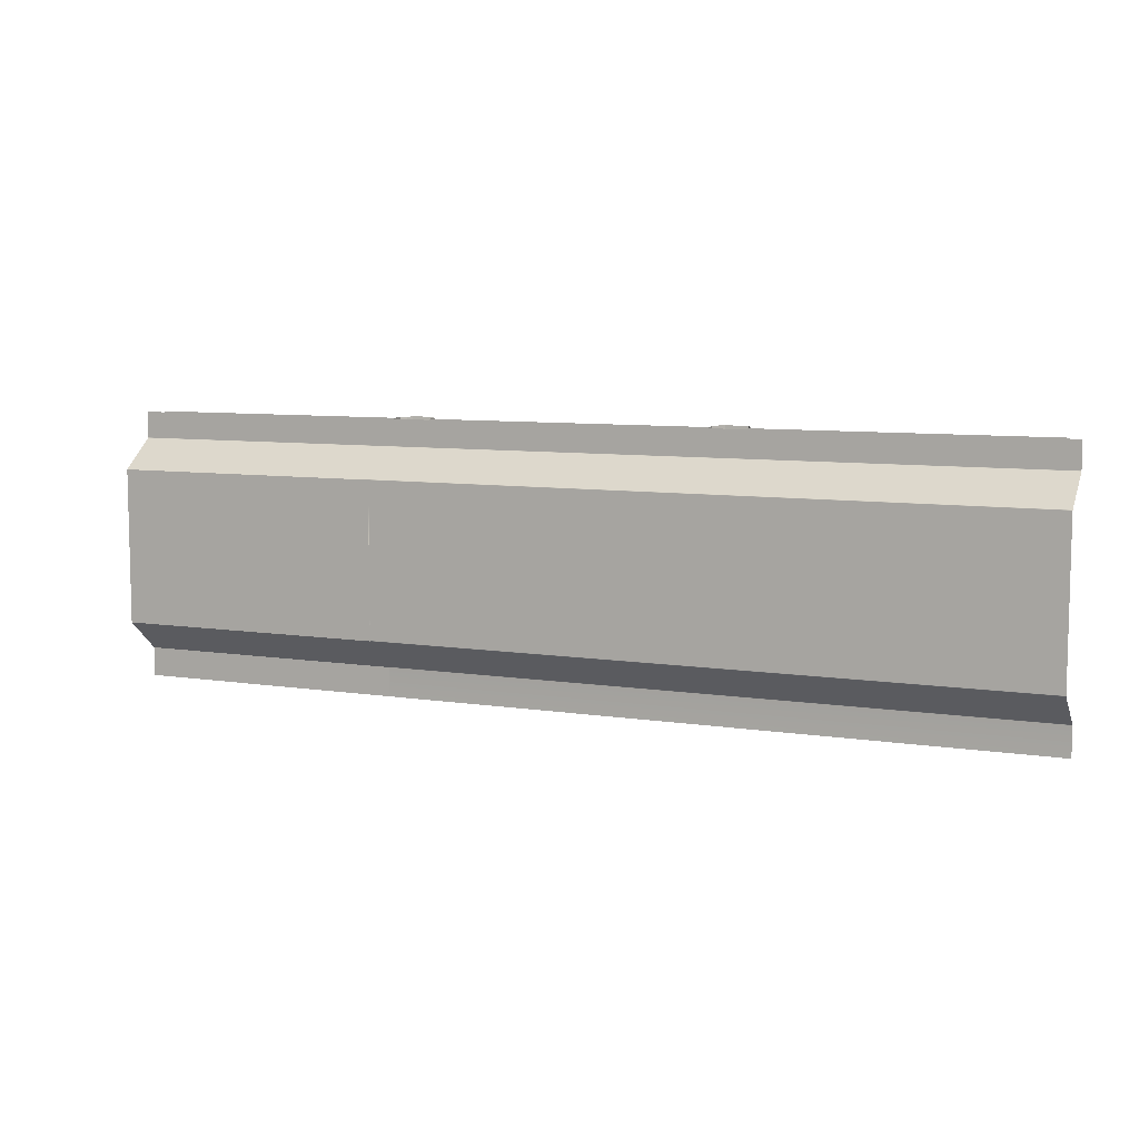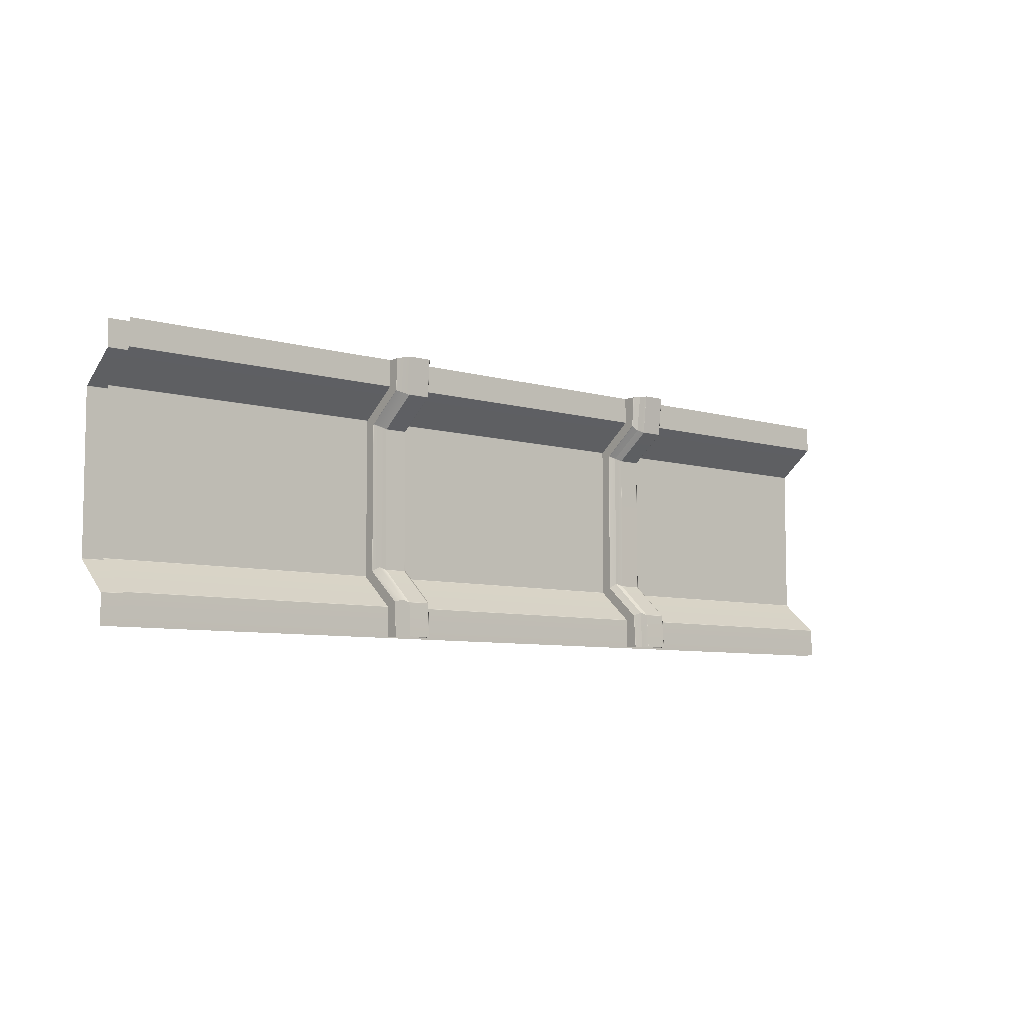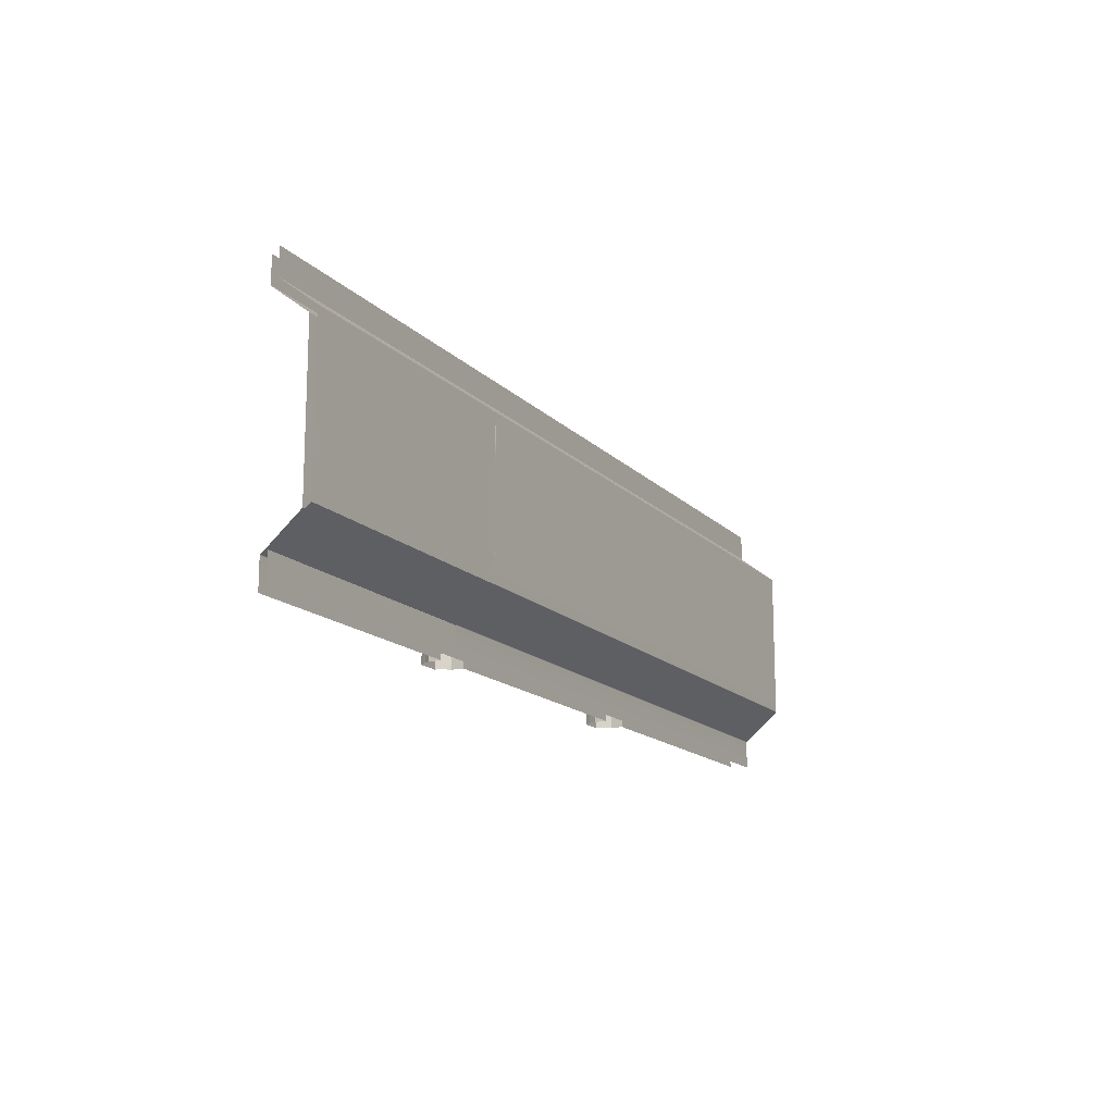
<metadata>
{"format":"obj","ext":"obj","renderer":"f3d","projection":"perspective","resolution":1024,"background":"white","views":[{"elev":8.0,"azim":-156.4,"up":"+Y"},{"elev":-7.0,"azim":-40.5,"up":"+Y"},{"elev":-15.2,"azim":117.4,"up":"+Y"}]}
</metadata>
<code>
g default
v 97.61 18.21 -47.72
v 97.61 16.05 -50.48
v 97.61 4.495 -50.48
v 97.61 2.129 -47.72
v 97.61 -0.02859 -47.72
v 97.61 20.19 -47.72
v 94.75 18.21 -47.72
v 94.75 16.05 -50.48
v 94.75 4.495 -50.48
v 94.75 2.129 -47.72
v 94.75 -0.02859 -47.72
v 94.75 20.19 -47.72
v 73.65 18.21 -47.72
v 73.65 16.05 -50.48
v 73.65 4.495 -50.48
v 73.65 2.129 -47.72
v 73.65 -0.02859 -47.72
v 73.65 20.19 -47.72
v 70.89 18.21 -47.72
v 70.89 16.05 -50.48
v 70.89 4.495 -50.48
v 70.89 2.129 -47.72
v 70.89 -0.02859 -47.72
v 70.89 20.19 -47.72
v 97.61 15.68 -49.72
v 94.75 15.68 -49.72
v 97.61 17.84 -46.95
v 94.75 17.84 -46.95
v 97.61 4.853 -49.7
v 94.75 4.853 -49.7
v 97.61 2.487 -46.94
v 94.75 2.487 -46.94
v 94.75 -0.02859 -46.77
v 97.61 -0.02859 -46.77
v 94.75 20.19 -46.77
v 97.61 20.19 -46.77
v 73.65 15.68 -49.72
v 70.89 15.68 -49.72
v 73.65 17.84 -46.95
v 70.89 17.84 -46.95
v 73.65 4.853 -49.7
v 70.89 4.853 -49.7
v 73.65 2.487 -46.94
v 70.89 2.487 -46.94
v 70.89 -0.02859 -46.77
v 73.65 -0.02859 -46.77
v 70.89 20.19 -46.9
v 73.65 20.19 -46.9
v 97.3 15.46 -49.32
v 95.06 15.46 -49.32
v 97.3 17.49 -46.67
v 95.06 17.49 -46.67
v 97.3 5.182 -49.28
v 95.06 5.182 -49.28
v 97.3 2.715 -46.49
v 95.06 2.715 -46.49
v 95.06 0.003504 -46.34
v 97.3 0.003504 -46.34
v 95.06 20.19 -46.34
v 97.3 20.19 -46.34
v 73.36 15.47 -49.26
v 71.41 15.24 -48.81
v 73.36 17.66 -46.52
v 71.41 17.43 -46.07
v 73.36 5.112 -49.17
v 71.41 4.886 -48.71
v 73.36 2.606 -46.34
v 71.41 2.381 -45.88
v 71.41 -0.04115 -45.78
v 73.36 -0.005589 -46.23
v 71.41 20.22 -45.88
v 73.36 20.23 -46.34
v 94.71 18.21 -47.72
v 94.71 16.05 -50.48
v 94.71 4.495 -50.48
v 94.71 2.129 -47.72
v 94.71 -0.02859 -47.72
v 94.71 20.19 -47.72
v 97.66 18.21 -47.72
v 97.66 16.05 -50.48
v 97.66 4.495 -50.48
v 97.66 2.129 -47.72
v 97.66 -0.02859 -47.72
v 97.66 20.19 -47.72
v 73.78 16.05 -50.48
v 73.78 4.495 -50.48
v 73.78 2.129 -47.72
v 73.78 -0.02859 -47.72
v 73.78 20.19 -47.72
v 73.78 18.21 -47.72
v 70.83 16.05 -50.48
v 70.83 4.495 -50.48
v 70.83 2.129 -47.72
v 70.83 -0.02859 -47.72
v 70.83 20.19 -47.72
v 70.83 18.21 -47.72
v 94.78 20.19 -46.75
v 94.78 17.82 -46.94
v 94.78 15.67 -49.69
v 94.78 4.872 -49.68
v 94.78 2.5 -46.91
v 94.78 -0.0268 -46.75
v 95.32 20.21 -45.88
v 95.32 17.26 -46.21
v 95.32 15.24 -48.86
v 95.32 4.957 -48.82
v 95.32 2.489 -46.03
v 95.32 -0.03205 -45.88
v 97.05 20.21 -45.88
v 97.05 17.26 -46.21
v 97.05 15.24 -48.86
v 97.05 4.957 -48.82
v 97.05 2.489 -46.03
v 97.05 -0.03205 -45.88
v 97.58 20.19 -46.75
v 97.58 17.82 -46.94
v 97.58 15.66 -49.69
v 97.58 4.873 -49.67
v 97.58 2.501 -46.91
v 97.58 -0.02666 -46.75
v 70.9 20.19 -46.89
v 70.9 17.84 -46.95
v 70.9 15.67 -49.71
v 70.9 4.859 -49.69
v 70.9 2.49 -46.93
v 70.9 -0.02811 -46.76
v 71.17 20.23 -46.35
v 71.17 17.66 -46.53
v 71.17 15.47 -49.28
v 71.17 5.105 -49.18
v 71.17 2.603 -46.36
v 71.17 -0.006189 -46.25
v 73.64 20.19 -46.88
v 73.64 17.84 -46.94
v 73.64 15.67 -49.71
v 73.64 4.859 -49.69
v 73.64 2.49 -46.92
v 73.64 -0.02805 -46.76
v 73.11 20.22 -45.88
v 73.11 17.43 -46.07
v 73.11 15.24 -48.81
v 73.11 4.886 -48.71
v 73.11 2.381 -45.88
v 73.11 -0.04115 -45.78
v 73.08 20.22 -45.88
v 73.08 17.43 -46.07
v 73.08 15.24 -48.81
v 73.08 4.886 -48.71
v 73.08 2.381 -45.88
v 73.08 -0.04115 -45.78
v 71.43 20.22 -45.88
v 71.43 17.43 -46.07
v 71.43 15.24 -48.81
v 71.43 4.886 -48.71
v 71.43 2.381 -45.88
v 71.43 -0.04115 -45.78
v 97.02 20.21 -45.88
v 97.02 17.26 -46.21
v 97.02 15.24 -48.86
v 97.02 4.957 -48.82
v 97.02 2.489 -46.03
v 97.02 -0.03205 -45.88
v 95.33 20.21 -45.88
v 95.33 17.26 -46.21
v 95.33 15.24 -48.86
v 95.33 4.957 -48.82
v 95.33 2.489 -46.03
v 95.33 -0.03205 -45.88
v 97.05 2.541 -46.09
v 97.3 2.766 -46.55
v 97.58 2.551 -46.97
v 97.61 2.537 -47
v 97.61 2.179 -47.78
v 97.66 2.179 -47.78
v 70.83 2.179 -47.78
v 70.89 2.179 -47.78
v 70.89 2.537 -47
v 70.9 2.54 -46.98
v 71.17 2.656 -46.41
v 71.41 2.433 -45.94
v 71.43 2.433 -45.94
v 73.08 2.433 -45.94
v 73.11 2.433 -45.94
v 73.36 2.659 -46.4
v 73.64 2.54 -46.98
v 73.65 2.537 -47
v 73.65 2.179 -47.78
v 73.78 2.179 -47.78
v 94.71 2.179 -47.78
v 94.75 2.179 -47.78
v 94.75 2.537 -47
v 94.78 2.55 -46.97
v 95.06 2.766 -46.55
v 95.32 2.541 -46.09
v 95.33 2.541 -46.09
v 97.02 2.541 -46.09
v 97.05 4.992 -48.82
v 97.3 5.218 -49.28
v 97.58 4.91 -49.67
v 97.61 4.891 -49.7
v 97.61 4.535 -50.48
v 97.66 4.535 -50.48
v 70.83 4.535 -50.48
v 70.89 4.535 -50.48
v 70.89 4.891 -49.7
v 70.9 4.896 -49.69
v 71.17 5.141 -49.18
v 71.41 4.922 -48.71
v 71.43 4.922 -48.71
v 73.08 4.922 -48.71
v 73.11 4.922 -48.71
v 73.36 5.148 -49.17
v 73.64 4.897 -49.69
v 73.65 4.891 -49.7
v 73.65 4.535 -50.48
v 73.78 4.535 -50.48
v 94.71 4.535 -50.48
v 94.75 4.535 -50.48
v 94.75 4.891 -49.7
v 94.78 4.909 -49.68
v 95.06 5.218 -49.28
v 95.32 4.992 -48.82
v 95.33 4.992 -48.82
v 97.02 4.992 -48.82
v 97.05 17.31 -46.21
v 97.3 17.53 -46.66
v 97.58 17.86 -46.93
v 97.61 17.88 -46.95
v 97.61 18.24 -47.72
v 97.66 18.24 -47.72
v 70.83 18.24 -47.72
v 70.89 18.24 -47.72
v 70.89 17.88 -46.95
v 70.9 17.87 -46.94
v 71.17 17.7 -46.53
v 71.41 17.48 -46.06
v 71.43 17.48 -46.06
v 73.08 17.48 -46.06
v 73.11 17.48 -46.06
v 73.36 17.7 -46.52
v 73.64 17.87 -46.94
v 73.65 17.88 -46.95
v 73.65 18.24 -47.72
v 73.78 18.24 -47.72
v 94.71 18.24 -47.72
v 94.75 18.24 -47.72
v 94.75 17.88 -46.95
v 94.78 17.86 -46.94
v 95.06 17.53 -46.66
v 95.32 17.31 -46.21
v 95.33 17.31 -46.21
v 97.02 17.31 -46.21
v 97.05 15.27 -48.82
v 97.3 15.49 -49.28
v 97.58 15.7 -49.65
v 97.61 15.71 -49.67
v 97.61 16.08 -50.44
v 97.66 16.08 -50.44
v 70.83 16.08 -50.44
v 70.89 16.08 -50.44
v 70.89 15.71 -49.67
v 70.9 15.71 -49.66
v 71.17 15.51 -49.24
v 71.41 15.28 -48.77
v 71.43 15.28 -48.77
v 73.08 15.28 -48.77
v 73.11 15.28 -48.77
v 73.36 15.5 -49.22
v 73.64 15.71 -49.66
v 73.65 15.71 -49.67
v 73.65 16.08 -50.44
v 73.78 16.08 -50.44
v 94.71 16.08 -50.44
v 94.75 16.08 -50.44
v 94.75 15.71 -49.67
v 94.78 15.7 -49.65
v 95.06 15.49 -49.28
v 95.32 15.27 -48.82
v 95.33 15.27 -48.82
v 97.02 15.27 -48.82
v 117 20.19 -47.72
v 117 18.24 -47.72
v 117 18.21 -47.72
v 117 16.08 -50.44
v 117 16.05 -50.48
v 117 4.535 -50.48
v 117 4.495 -50.48
v 117 2.179 -47.78
v 117 2.129 -47.72
v 117 -0.02859 -47.72
v 49.78 20.19 -47.72
v 49.78 18.24 -47.72
v 49.78 18.21 -47.72
v 49.78 16.08 -50.44
v 49.78 16.05 -50.48
v 49.78 4.535 -50.48
v 49.78 4.495 -50.48
v 49.78 2.179 -47.78
v 49.78 2.129 -47.72
v 49.78 -0.02859 -47.72
v 117.4 -0.02859 -47.72
v 117.4 2.129 -47.72
v 117.4 16.08 -50.44
v 117.4 18.21 -47.72
v 117.4 4.535 -50.48
v 117.4 16.05 -50.48
v 117.4 18.24 -47.72
v 117.4 20.19 -47.72
v 117.4 2.179 -47.78
v 117.4 4.495 -50.48
v 49.68 20.19 -47.72
v 49.68 18.24 -47.72
v 49.68 18.21 -47.72
v 49.68 16.08 -50.44
v 49.68 16.05 -50.48
v 49.68 4.535 -50.48
v 49.68 4.495 -50.48
v 49.68 2.179 -47.78
v 49.68 2.129 -47.72
v 49.68 -0.02859 -47.72
v 97.61 -0.02859 -48.82
v 97.61 2.129 -48.82
v 97.61 4.495 -51.58
v 97.61 16.05 -51.58
v 97.61 18.21 -48.82
v 97.61 20.19 -48.82
v 94.75 -0.02859 -48.82
v 94.75 2.129 -48.82
v 94.75 4.495 -51.58
v 94.75 16.05 -51.58
v 94.75 18.21 -48.82
v 94.75 20.19 -48.82
v 73.65 -0.02859 -48.82
v 73.65 2.129 -48.82
v 73.65 4.495 -51.58
v 73.65 16.05 -51.58
v 73.65 18.21 -48.82
v 73.65 20.19 -48.82
v 70.89 -0.02859 -48.82
v 70.89 2.129 -48.82
v 70.89 4.495 -51.58
v 70.89 16.05 -51.58
v 70.89 18.21 -48.82
v 70.89 20.19 -48.82
v 94.71 -0.02859 -48.82
v 94.71 2.129 -48.82
v 94.71 4.495 -51.58
v 94.71 16.05 -51.58
v 94.71 18.21 -48.82
v 94.71 20.19 -48.82
v 97.66 -0.02859 -48.82
v 97.66 2.129 -48.82
v 97.66 4.495 -51.58
v 97.66 16.05 -51.58
v 97.66 18.21 -48.82
v 97.66 20.19 -48.82
v 73.78 -0.02859 -48.82
v 73.78 2.129 -48.82
v 73.78 4.495 -51.58
v 73.78 16.05 -51.58
v 73.78 18.21 -48.82
v 73.78 20.19 -48.82
v 70.83 -0.02859 -48.82
v 70.83 2.129 -48.82
v 70.83 4.495 -51.58
v 70.83 16.05 -51.58
v 70.83 18.21 -48.82
v 70.83 20.19 -48.82
v 97.66 2.179 -48.87
v 97.61 2.179 -48.87
v 94.75 2.179 -48.87
v 94.71 2.179 -48.87
v 73.78 2.179 -48.87
v 73.65 2.179 -48.87
v 70.89 2.179 -48.87
v 70.83 2.179 -48.87
v 97.66 4.535 -51.58
v 97.61 4.535 -51.58
v 94.75 4.535 -51.58
v 94.71 4.535 -51.58
v 73.78 4.535 -51.58
v 73.65 4.535 -51.58
v 70.89 4.535 -51.58
v 70.83 4.535 -51.58
v 97.66 18.24 -48.82
v 97.61 18.24 -48.82
v 94.75 18.24 -48.82
v 94.71 18.24 -48.82
v 73.78 18.24 -48.82
v 73.65 18.24 -48.82
v 70.89 18.24 -48.82
v 70.83 18.24 -48.82
v 97.66 16.08 -51.54
v 97.61 16.08 -51.54
v 94.75 16.08 -51.54
v 94.71 16.08 -51.54
v 73.78 16.08 -51.54
v 73.65 16.08 -51.54
v 70.89 16.08 -51.54
v 70.83 16.08 -51.54
v 118.1 20.19 -48.82
v 118.1 18.24 -48.82
v 118.1 18.21 -48.82
v 118.1 16.08 -51.54
v 118.1 16.05 -51.58
v 118.1 4.535 -51.58
v 118.1 4.495 -51.58
v 118.1 2.179 -48.87
v 118.1 2.129 -48.82
v 118.1 -0.02859 -48.82
v 48.69 -0.02859 -48.82
v 48.69 2.129 -48.82
v 48.69 2.179 -48.87
v 48.69 4.495 -51.58
v 48.69 4.535 -51.58
v 48.69 16.05 -51.58
v 48.69 16.08 -51.54
v 48.69 18.21 -48.82
v 48.69 18.24 -48.82
v 48.69 20.19 -48.82
v 118.1 20.19 -48.82
v 118.1 18.24 -48.82
v 118.1 18.21 -48.82
v 118.1 16.08 -51.54
v 118.1 16.05 -51.58
v 118.1 4.535 -51.58
v 118.1 4.495 -51.58
v 118.1 2.179 -48.87
v 118.1 2.129 -48.82
v 118.1 -0.02859 -48.82
g polySurface420
f 290 301 302 289
f 284 303 304 283
f 286 305 306 285
f 281 282 307 308
f 288 309 310 287
f 253 254 51 110
f 197 198 49 111
f 169 170 53 112
f 114 58 55 113
f 109 225 226 60
f 273 274 7 73
f 217 218 8 74
f 189 190 9 75
f 77 11 10 76
f 78 245 246 12
f 267 268 63 140
f 211 212 61 141
f 183 184 65 142
f 144 70 67 143
f 139 239 240 72
f 96 259 260 19
f 203 204 20 91
f 175 176 21 92
f 94 23 22 93
f 231 232 24 95
f 257 1 27 256
f 7 274 275 28
f 201 2 25 200
f 8 218 219 26
f 173 3 29 172
f 9 190 191 30
f 5 4 31 34
f 10 11 33 32
f 12 246 247 35
f 229 6 36 228
f 271 13 39 270
f 19 260 261 40
f 215 14 37 214
f 20 204 205 38
f 187 15 41 186
f 21 176 177 42
f 17 16 43 46
f 22 23 45 44
f 24 232 233 47
f 243 18 48 242
f 256 27 116 255
f 98 276 277 52
f 200 25 117 199
f 99 220 221 50
f 172 29 118 171
f 100 192 193 54
f 34 31 119 120
f 101 102 57 56
f 97 248 249 59
f 228 36 115 227
f 270 39 134 269
f 128 263 264 64
f 214 37 135 213
f 129 207 208 62
f 186 41 136 185
f 130 179 180 66
f 46 43 137 138
f 131 132 69 68
f 127 235 236 71
f 242 48 133 241
f 90 272 273 73
f 216 217 74 85
f 188 189 75 86
f 88 77 76 87
f 89 244 245 78
f 257 258 79 1
f 201 202 80 2
f 173 174 81 3
f 5 83 82 4
f 6 229 230 84
f 215 216 85 14
f 187 188 86 15
f 17 88 87 16
f 18 243 244 89
f 271 272 90 13
f 35 247 248 97
f 28 275 276 98
f 26 219 220 99
f 30 191 192 100
f 32 33 102 101
f 59 249 250 103
f 277 278 104 52
f 221 222 105 50
f 193 194 106 54
f 57 108 107 56
f 157 252 225 109
f 280 253 110 158
f 224 197 111 159
f 196 169 112 160
f 162 114 113 161
f 227 115 60 226
f 255 116 51 254
f 199 117 49 198
f 171 118 53 170
f 120 119 55 58
f 47 233 234 121
f 40 261 262 122
f 38 205 206 123
f 42 177 178 124
f 44 45 126 125
f 121 234 235 127
f 122 262 263 128
f 123 206 207 129
f 124 178 179 130
f 125 126 132 131
f 241 133 72 240
f 269 134 63 268
f 213 135 61 212
f 185 136 65 184
f 138 137 67 70
f 145 238 239 139
f 266 267 140 146
f 210 211 141 147
f 182 183 142 148
f 150 144 143 149
f 151 237 238 145
f 265 266 146 152
f 209 210 147 153
f 181 182 148 154
f 156 150 149 155
f 71 236 237 151
f 264 265 152 64
f 208 209 153 62
f 180 181 154 66
f 69 156 155 68
f 163 251 252 157
f 279 280 158 164
f 223 224 159 165
f 195 196 160 166
f 168 162 161 167
f 103 250 251 163
f 278 279 164 104
f 222 223 165 105
f 194 195 166 106
f 108 168 167 107
f 113 55 170 169
f 119 171 170 55
f 31 172 171 119
f 4 173 172 31
f 4 82 174 173
f 289 302 309 288
f 93 22 176 175
f 177 176 22 44
f 178 177 44 125
f 179 178 125 131
f 180 179 131 68
f 68 155 181 180
f 155 149 182 181
f 149 143 183 182
f 143 67 184 183
f 137 185 184 67
f 43 186 185 137
f 16 187 186 43
f 16 87 188 187
f 87 76 189 188
f 76 10 190 189
f 191 190 10 32
f 192 191 32 101
f 193 192 101 56
f 56 107 194 193
f 107 167 195 194
f 167 161 196 195
f 161 113 169 196
f 112 53 198 197
f 118 199 198 53
f 29 200 199 118
f 3 201 200 29
f 3 81 202 201
f 287 310 305 286
f 92 21 204 203
f 205 204 21 42
f 206 205 42 124
f 207 206 124 130
f 208 207 130 66
f 66 154 209 208
f 154 148 210 209
f 148 142 211 210
f 142 65 212 211
f 136 213 212 65
f 41 214 213 136
f 15 215 214 41
f 15 86 216 215
f 86 75 217 216
f 75 9 218 217
f 219 218 9 30
f 220 219 30 100
f 221 220 100 54
f 54 106 222 221
f 106 166 223 222
f 166 160 224 223
f 160 112 197 224
f 225 110 51 226
f 116 227 226 51
f 27 228 227 116
f 1 229 228 27
f 230 229 1 79
f 307 282 283 304
f 96 19 232 231
f 233 232 19 40
f 234 233 40 122
f 235 234 122 128
f 236 235 128 64
f 237 236 64 152
f 238 237 152 146
f 239 238 146 140
f 240 239 140 63
f 134 241 240 63
f 39 242 241 134
f 13 243 242 39
f 244 243 13 90
f 245 244 90 73
f 246 245 73 7
f 247 246 7 28
f 248 247 28 98
f 249 248 98 52
f 250 249 52 104
f 251 250 104 164
f 252 251 164 158
f 225 252 158 110
f 111 49 254 253
f 117 255 254 49
f 25 256 255 117
f 2 257 256 25
f 2 80 258 257
f 285 306 303 284
f 260 259 91 20
f 261 260 20 38
f 262 261 38 123
f 263 262 123 129
f 264 263 129 62
f 62 153 265 264
f 153 147 266 265
f 147 141 267 266
f 141 61 268 267
f 135 269 268 61
f 37 270 269 135
f 14 271 270 37
f 14 85 272 271
f 273 272 85 74
f 74 8 274 273
f 275 274 8 26
f 276 275 26 99
f 277 276 99 50
f 50 105 278 277
f 105 165 279 278
f 165 159 280 279
f 159 111 253 280
f 84 230 282 281
f 283 282 230 79
f 258 284 283 79
f 80 285 284 258
f 202 286 285 80
f 81 287 286 202
f 174 288 287 81
f 82 289 288 174
f 83 290 289 82
f 300 94 93 299
f 298 299 93 175
f 297 298 175 92
f 296 297 92 203
f 295 296 203 91
f 294 295 91 259
f 293 294 259 96
f 292 293 96 231
f 291 292 231 95
f 311 312 292 291
f 312 313 293 292
f 313 314 294 293
f 314 315 295 294
f 315 316 296 295
f 316 317 297 296
f 317 318 298 297
f 318 319 299 298
f 320 300 299 319
f 355 403 404 393
f 356 401 402 385
f 328 322 321 327
f 329 323 370 371
f 330 324 378 379
f 331 325 394 395
f 332 326 386 387
f 346 328 327 345
f 347 329 371 372
f 348 330 379 380
f 349 331 395 396
f 350 332 387 388
f 340 334 333 339
f 341 335 374 375
f 342 336 382 383
f 343 337 398 399
f 344 338 390 391
f 364 340 339 363
f 365 341 375 376
f 366 342 383 384
f 367 343 399 400
f 368 344 391 392
f 358 346 345 357
f 359 347 372 373
f 360 348 380 381
f 361 349 396 397
f 362 350 388 389
f 322 352 351 321
f 323 353 369 370
f 324 354 377 378
f 325 355 393 394
f 326 356 385 386
f 334 358 357 333
f 335 359 373 374
f 336 360 381 382
f 337 361 397 398
f 338 362 389 390
f 412 364 363 411
f 414 365 376 413
f 416 366 384 415
f 418 367 400 417
f 420 368 392 419
f 351 352 409 410
f 369 353 407 408
f 377 354 405 406
f 352 369 408 409
f 370 369 352 322
f 371 370 322 328
f 372 371 328 346
f 373 372 346 358
f 374 373 358 334
f 375 374 334 340
f 376 375 340 364
f 413 376 364 412
f 353 377 406 407
f 378 377 353 323
f 379 378 323 329
f 380 379 329 347
f 381 380 347 359
f 382 381 359 335
f 383 382 335 341
f 384 383 341 365
f 415 384 365 414
f 385 402 403 355
f 386 385 355 325
f 387 386 325 331
f 388 387 331 349
f 389 388 349 361
f 390 389 361 337
f 391 390 337 343
f 392 391 343 367
f 419 392 367 418
f 393 404 405 354
f 394 393 354 324
f 395 394 324 330
f 396 395 330 348
f 397 396 348 360
f 398 397 360 336
f 399 398 336 342
f 400 399 342 366
f 417 400 366 416
f 401 421 422 402
f 403 402 422 423
f 404 403 423 424
f 405 404 424 425
f 406 405 425 426
f 407 406 426 427
f 408 407 427 428
f 409 408 428 429
f 410 409 429 430

</code>
